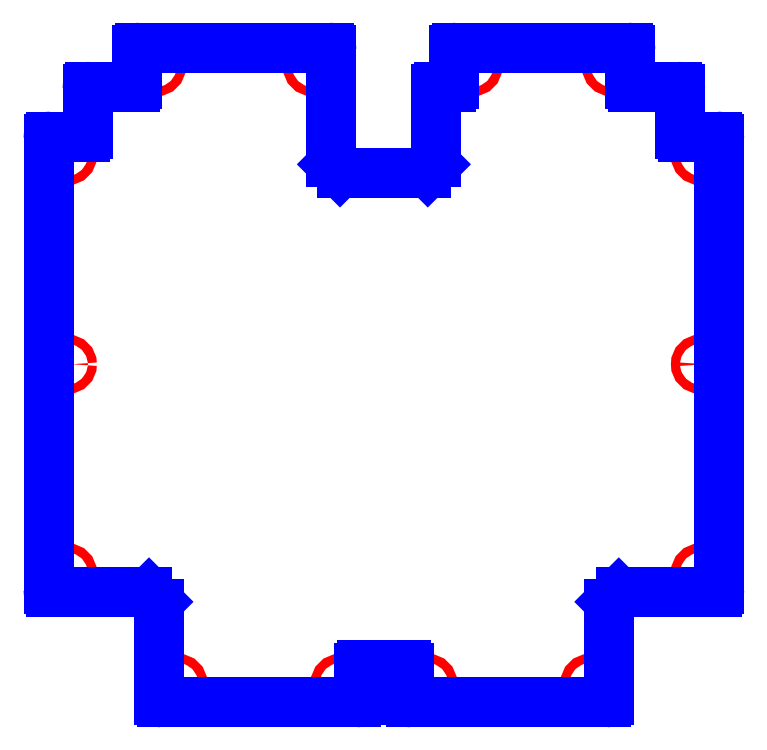
<metadata>
{"format":"dxf","ext":"dxf","renderer":"ezdxf+matplotlib","layout":"modelspace","background":"white","min_lineweight":24,"dpi":150}
</metadata>
<code>
0
SECTION
2
ENTITIES
0
CIRCLE
8
CUTOUTS
10
9.252
20
0.315
30
0
40
0.1299
210
0
220
0
230
1
0
CIRCLE
8
CUTOUTS
10
6.024
20
-9.016
30
0
40
0.1299
210
0
220
0
230
1
0
CIRCLE
8
CUTOUTS
10
-1.28
20
-9.016
30
0
40
0.1299
210
0
220
0
230
1
0
CIRCLE
8
CUTOUTS
10
-9.252
20
-5.787
30
0
40
0.1299
210
0
220
0
230
1
0
CIRCLE
8
CUTOUTS
10
-9.252
20
6.417
30
0
40
0.1299
210
0
220
0
230
1
0
CIRCLE
8
CUTOUTS
10
2.598
20
9.016
30
0
40
0.1299
210
0
220
0
230
1
0
CIRCLE
8
CUTOUTS
10
-6.654
20
9.016
30
0
40
0.1299
210
0
220
0
230
1
0
CIRCLE
8
CUTOUTS
10
-2.087
20
9.016
30
0
40
0.1299
210
0
220
0
230
1
0
CIRCLE
8
CUTOUTS
10
6.654
20
9.016
30
0
40
0.1299
210
0
220
0
230
1
0
CIRCLE
8
CUTOUTS
10
-9.252
20
0.315
30
0
40
0.1299
210
0
220
0
230
1
0
CIRCLE
8
CUTOUTS
10
-6.024
20
-9.016
30
0
40
0.1299
210
0
220
0
230
1
0
CIRCLE
8
CUTOUTS
10
1.28
20
-9.016
30
0
40
0.1299
210
0
220
0
230
1
0
CIRCLE
8
CUTOUTS
10
9.252
20
-5.787
30
0
40
0.1299
210
0
220
0
230
1
0
CIRCLE
8
CUTOUTS
10
9.252
20
6.417
30
0
40
0.1299
210
0
220
0
230
1
0
LINE
8
PERIMETER
10
2.047
20
9.488
30
0
11
2.047
21
8.504
31
0
0
ARC
8
PERIMETER
10
1.969
20
8.504
30
0
40
0.07874
210
-0
220
0
230
1
50
-90
51
0
0
LINE
8
PERIMETER
10
1.969
20
8.425
30
0
11
1.614
21
8.425
31
0
0
ARC
8
PERIMETER
10
1.614
20
8.346
30
0
40
0.07874
210
0
220
-0
230
1
50
90
51
180
0
LINE
8
PERIMETER
10
1.535
20
8.346
30
0
11
1.535
21
6.214
31
0
0
ARC
8
PERIMETER
10
1.457
20
6.214
30
0
40
0.07874
210
-0
220
0
230
1
50
-45
51
0
0
LINE
8
PERIMETER
10
1.512
20
6.158
30
0
11
1.283
21
5.929
31
0
0
ARC
8
PERIMETER
10
1.227
20
5.984
30
0
40
0.07874
210
-0
220
0
230
1
50
270
51
315
0
LINE
8
PERIMETER
10
1.227
20
5.906
30
0
11
-1.227
21
5.906
31
0
0
ARC
8
PERIMETER
10
-1.227
20
5.984
30
0
40
0.07874
210
0
220
0
230
1
50
225
51
270
0
LINE
8
PERIMETER
10
-1.283
20
5.929
30
0
11
-1.512
21
6.158
31
0
0
ARC
8
PERIMETER
10
-1.457
20
6.214
30
0
40
0.07874
210
0
220
0
230
1
50
180
51
225
0
LINE
8
PERIMETER
10
-1.535
20
6.214
30
0
11
-1.535
21
9.488
31
0
0
ARC
8
PERIMETER
10
-1.614
20
9.488
30
0
40
0.07874
210
0
220
-0
230
1
50
0
51
90
0
LINE
8
PERIMETER
10
-1.614
20
9.567
30
0
11
-7.126
21
9.567
31
0
0
ARC
8
PERIMETER
10
-7.126
20
9.488
30
0
40
0.07874
210
0
220
-0
230
1
50
90
51
180
0
LINE
8
PERIMETER
10
-7.205
20
9.488
30
0
11
-7.205
21
8.504
31
0
0
ARC
8
PERIMETER
10
-7.283
20
8.504
30
0
40
0.07874
210
-0
220
0
230
1
50
-90
51
0
0
LINE
8
PERIMETER
10
-7.283
20
8.425
30
0
11
-8.583
21
8.425
31
0
0
ARC
8
PERIMETER
10
-8.583
20
8.346
30
0
40
0.07874
210
0
220
-0
230
1
50
90
51
180
0
LINE
8
PERIMETER
10
-8.661
20
8.346
30
0
11
-8.661
21
7.047
31
0
0
ARC
8
PERIMETER
10
-8.74
20
7.047
30
0
40
0.07874
210
-0
220
0
230
1
50
-90
51
0
0
LINE
8
PERIMETER
10
-8.74
20
6.969
30
0
11
-9.724
21
6.969
31
0
0
ARC
8
PERIMETER
10
-9.724
20
6.89
30
0
40
0.07874
210
0
220
-0
230
1
50
90
51
180
0
LINE
8
PERIMETER
10
-9.803
20
6.89
30
0
11
-9.803
21
-6.26
31
0
0
ARC
8
PERIMETER
10
-9.724
20
-6.26
30
0
40
0.07874
210
0
220
0
230
1
50
180
51
270
0
LINE
8
PERIMETER
10
-9.724
20
-6.339
30
0
11
-6.922
21
-6.339
31
0
0
ARC
8
PERIMETER
10
-6.922
20
-6.417
30
0
40
0.07874
210
0
220
-0
230
1
50
45
51
90
0
LINE
8
PERIMETER
10
-6.867
20
-6.362
30
0
11
-6.598
21
-6.63
31
0
0
ARC
8
PERIMETER
10
-6.654
20
-6.686
30
0
40
0.07874
210
0
220
-0
230
1
50
0
51
45
0
LINE
8
PERIMETER
10
-6.575
20
-6.686
30
0
11
-6.575
21
-9.488
31
0
0
ARC
8
PERIMETER
10
-6.496
20
-9.488
30
0
40
0.07874
210
0
220
0
230
1
50
180
51
270
0
LINE
8
PERIMETER
10
-6.496
20
-9.567
30
0
11
-0.8071
21
-9.567
31
0
0
ARC
8
PERIMETER
10
-0.8071
20
-9.488
30
0
40
0.07874
210
-0
220
0
230
1
50
-90
51
0
0
LINE
8
PERIMETER
10
-0.7283
20
-9.488
30
0
11
-0.7283
21
-8.563
31
0
0
ARC
8
PERIMETER
10
-0.6496
20
-8.563
30
0
40
0.07874
210
0
220
-0
230
1
50
90
51
180
0
LINE
8
PERIMETER
10
-0.6496
20
-8.484
30
0
11
0.6496
21
-8.484
31
0
0
ARC
8
PERIMETER
10
0.6496
20
-8.563
30
0
40
0.07874
210
0
220
-0
230
1
50
0
51
90
0
LINE
8
PERIMETER
10
0.7283
20
-8.563
30
0
11
0.7283
21
-9.488
31
0
0
ARC
8
PERIMETER
10
0.8071
20
-9.488
30
0
40
0.07874
210
0
220
0
230
1
50
180
51
270
0
LINE
8
PERIMETER
10
0.8071
20
-9.567
30
0
11
6.496
21
-9.567
31
0
0
ARC
8
PERIMETER
10
6.496
20
-9.488
30
0
40
0.07874
210
-0
220
0
230
1
50
-90
51
0
0
LINE
8
PERIMETER
10
6.575
20
-9.488
30
0
11
6.575
21
-6.686
31
0
0
ARC
8
PERIMETER
10
6.654
20
-6.686
30
0
40
0.07874
210
0
220
0
230
1
50
135
51
180
0
LINE
8
PERIMETER
10
6.598
20
-6.63
30
0
11
6.867
21
-6.362
31
0
0
ARC
8
PERIMETER
10
6.922
20
-6.417
30
0
40
0.07874
210
0
220
-0
230
1
50
90
51
135
0
LINE
8
PERIMETER
10
6.922
20
-6.339
30
0
11
9.724
21
-6.339
31
0
0
ARC
8
PERIMETER
10
9.724
20
-6.26
30
0
40
0.07874
210
-0
220
0
230
1
50
270
51
360
0
LINE
8
PERIMETER
10
9.803
20
-6.26
30
0
11
9.803
21
6.89
31
0
0
ARC
8
PERIMETER
10
9.724
20
6.89
30
0
40
0.07874
210
-0
220
0
230
1
50
0
51
90
0
LINE
8
PERIMETER
10
9.724
20
6.969
30
0
11
8.74
21
6.969
31
0
0
ARC
8
PERIMETER
10
8.74
20
7.047
30
0
40
0.07874
210
0
220
0
230
1
50
180
51
270
0
LINE
8
PERIMETER
10
8.661
20
7.047
30
0
11
8.661
21
8.346
31
0
0
ARC
8
PERIMETER
10
8.583
20
8.346
30
0
40
0.07874
210
0
220
-0
230
1
50
0
51
90
0
LINE
8
PERIMETER
10
8.583
20
8.425
30
0
11
7.283
21
8.425
31
0
0
ARC
8
PERIMETER
10
7.283
20
8.504
30
0
40
0.07874
210
0
220
0
230
1
50
180
51
270
0
LINE
8
PERIMETER
10
7.205
20
8.504
30
0
11
7.205
21
9.488
31
0
0
ARC
8
PERIMETER
10
7.126
20
9.488
30
0
40
0.07874
210
0
220
-0
230
1
50
0
51
90
0
LINE
8
PERIMETER
10
7.126
20
9.567
30
0
11
2.126
21
9.567
31
0
0
ARC
8
PERIMETER
10
2.126
20
9.488
30
0
40
0.07874
210
0
220
0
230
1
50
90
51
180
0
ENDSEC
0
EOF

</code>
